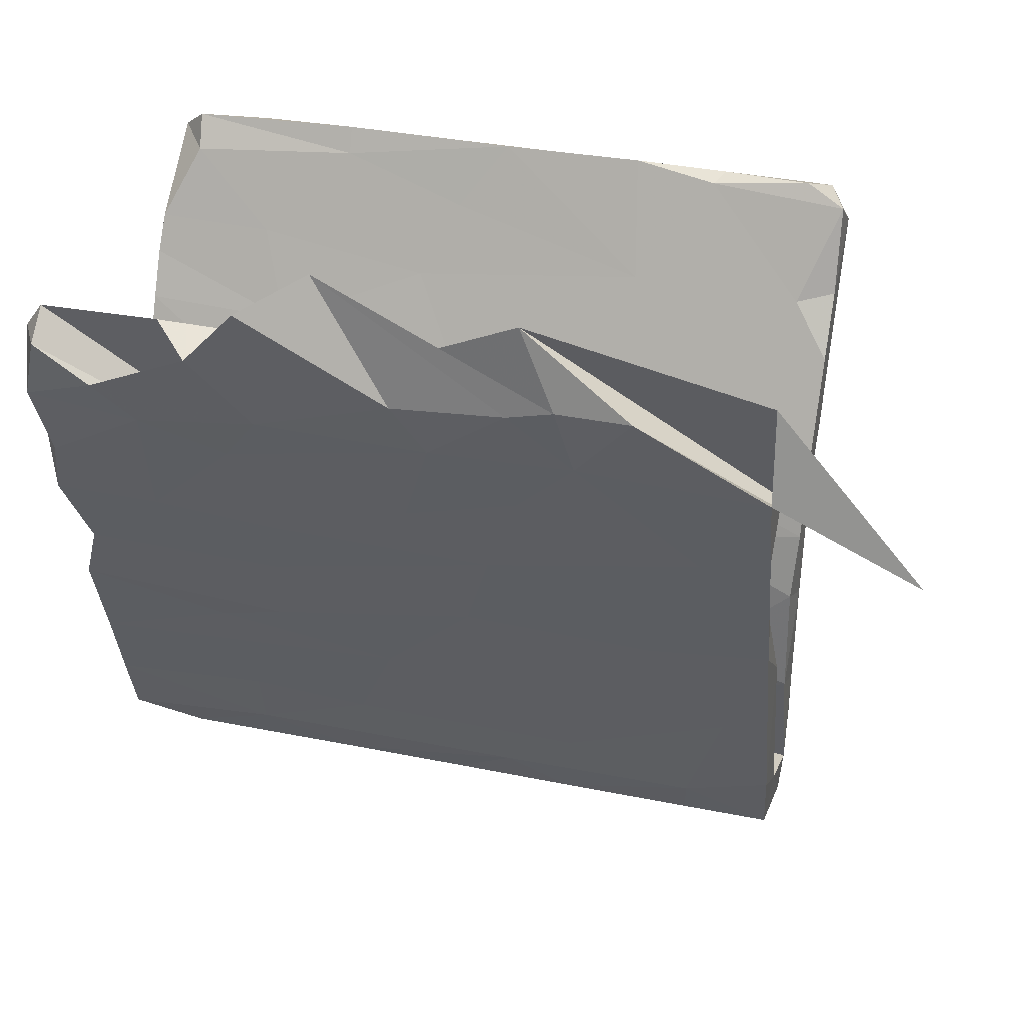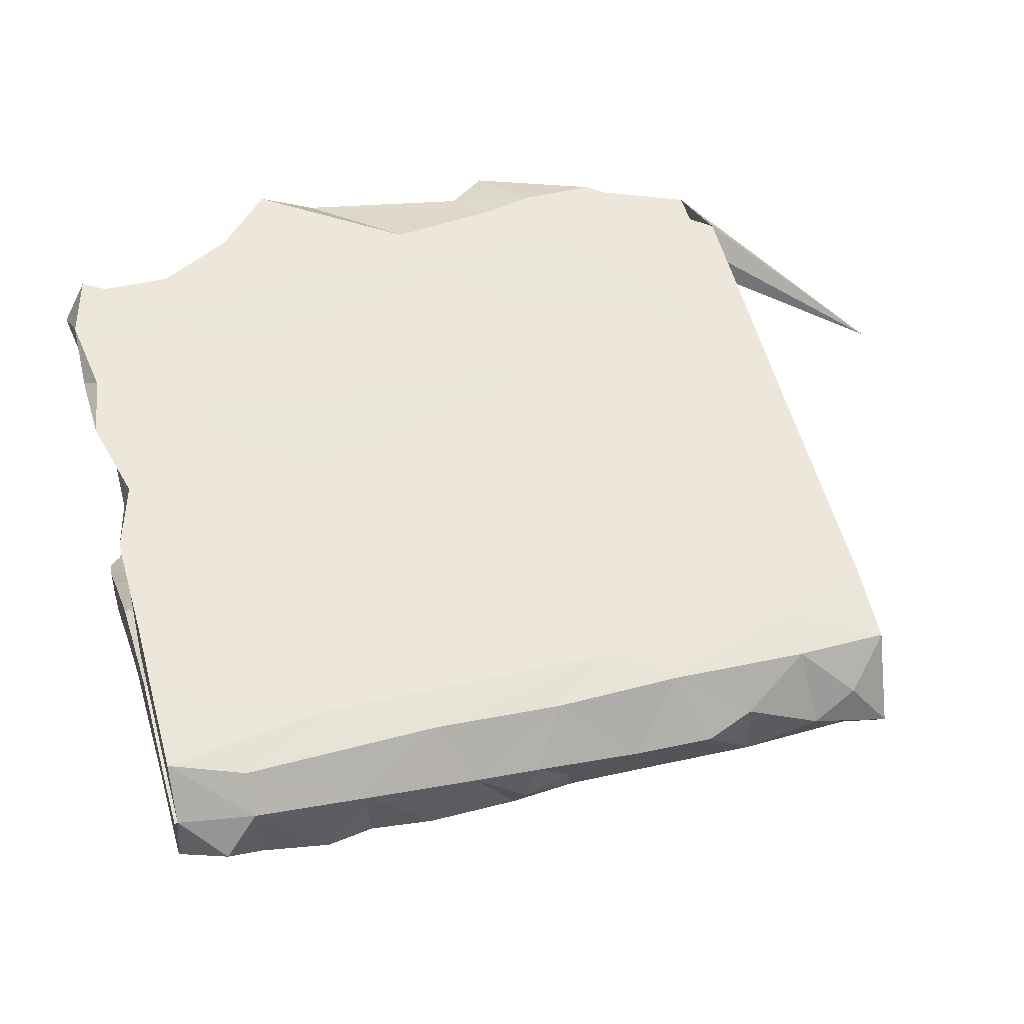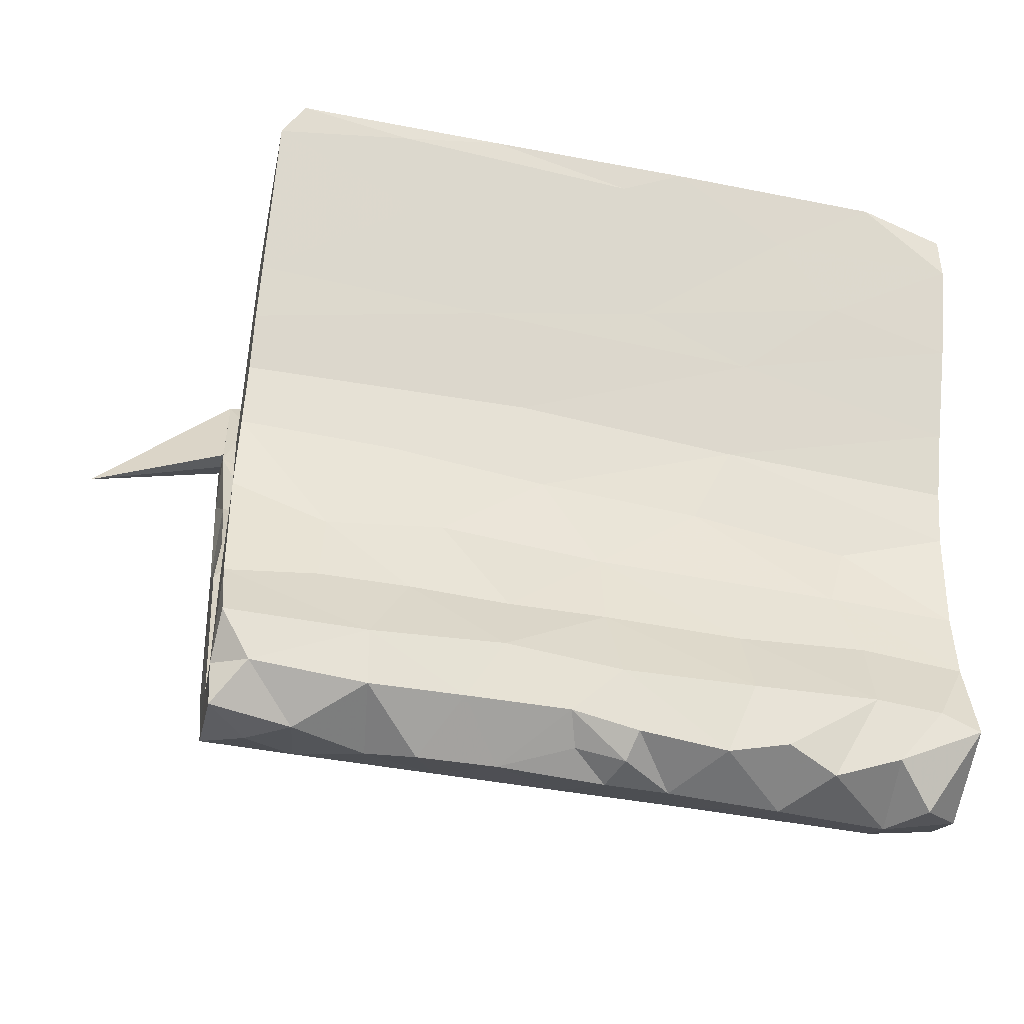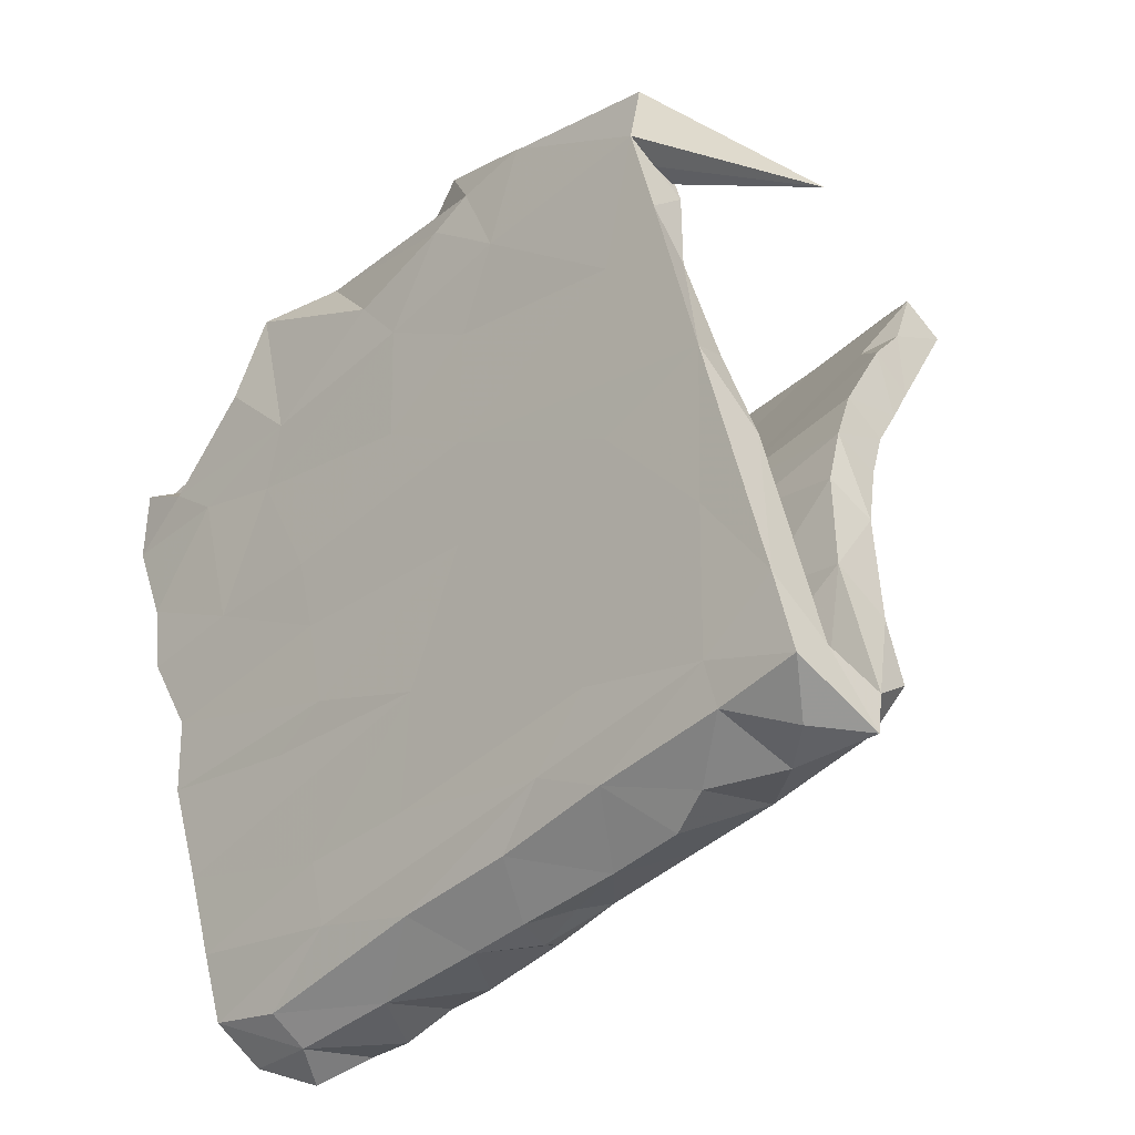
<metadata>
{"format":"obj","ext":"obj","renderer":"f3d","projection":"perspective","resolution":1024,"background":"white","views":[{"elev":33.9,"azim":15.2,"up":"+Y"},{"elev":39.2,"azim":-16.8,"up":"+Z"},{"elev":-44.1,"azim":167.0,"up":"+Y"},{"elev":-45.7,"azim":46.4,"up":"+Y"}]}
</metadata>
<code>
v 0.2245 -0.5213 -0.1458
v -0.5473 -0.5693 -0.08316
v 0.4789 -0.5701 -0.06938
v 0.153 -0.5735 -0.04843
v 0.6097 -0.572 -0.09968
v 0.6075 -0.5228 0.05653
v -0.485 -0.519 -0.1422
v 0.2804 -0.5771 -0.04829
v 0.03694 -0.5481 -0.08991
v -0.04222 -0.5657 -0.09778
v -0.128 -0.5671 -0.03463
v -0.299 -0.5225 -0.144
v 0.3572 -0.5615 -0.0197
v -0.05448 -0.5352 -0.1397
v -0.3135 -0.5639 -0.02378
v 0.5454 -0.5648 -0.01985
v 0.3764 -0.525 -0.1455
v -0.3784 -0.5553 -0.1235
v 0.5606 -0.5134 -0.1473
v -0.02303 -0.5707 -0.0379
v 0.4601 -0.525 0.05384
v -0.4952 -0.5604 -0.01233
v 0.05582 -0.5184 -0.1458
v -0.6169 -0.5333 -0.01877
v -0.178 -0.5187 0.05712
v -0.6173 -0.4615 -0.1697
v 0.6095 -0.4395 -0.1698
v -0.5529 -0.4359 -0.1727
v 0.2333 -0.5216 0.05661
v 0.5287 -0.478 -0.09263
v 0.3421 -0.4825 -0.09842
v -0.2006 -0.5445 -0.133
v -0.5458 -0.4999 -0.03714
v 0.1263 -0.5046 -0.03909
v 0.4361 -0.5044 -0.03283
v -0.2443 -0.4728 -0.09325
v 0.0444 -0.4744 -0.09344
v -0.4977 -0.5242 0.05041
v -0.08713 -0.4754 -0.09518
v -0.02392 -0.441 -0.168
v -0.2417 -0.4326 -0.1671
v -0.02766 -0.5084 -0.04147
v 0.02848 -0.5243 0.05185
v 0.5275 -0.4942 -0.01496
v -0.3653 -0.5039 -0.03538
v 0.295 -0.5038 -0.03903
v -0.4199 -0.4663 -0.1003
v -0.5802 -0.4575 -0.1166
v 0.615 -0.4986 -0.1061
v -0.1833 -0.5029 -0.04061
v -0.4676 -0.4819 -0.01605
v -0.6166 -0.4523 -0.1065
v 0.382 -0.4404 -0.1708
v 0.1676 -0.427 -0.1727
v 0.1833 -0.4841 -0.01606
v -0.08839 -0.47 -0.004425
v -0.007334 -0.3057 -0.135
v -0.6168 -0.3931 0.01865
v -0.5631 -0.4759 0.005137
v 0.01748 -0.4353 -0.08727
v 0.1308 -0.4587 0.08288
v 0.07701 -0.4427 0.01084
v -0.6172 -0.4886 0.0676
v 0.194 -0.4754 -0.09883
v 0.6122 -0.4021 0.09973
v -0.6169 -0.3055 -0.1348
v -0.1752 -0.4377 -0.08735
v -0.4448 -0.4269 -0.1717
v -0.4484 -0.2906 -0.1343
v -0.5127 -0.4576 -0.001048
v -0.2842 -0.3337 -0.05647
v -0.09384 -0.3849 0.02964
v 0.6128 -0.3331 -0.1397
v -0.6179 -0.3773 -0.07003
v -0.2342 -0.3066 -0.1339
v -0.4722 -0.3981 -0.08082
v -0.3461 -0.4571 0.08345
v 0.378 -0.4577 0.002534
v 0.3165 -0.3051 -0.1353
v -0.2552 -0.4271 0.01678
v 0.3921 -0.3931 -0.07713
v -0.142 -0.3709 0.1076
v 0.05096 -0.3011 -0.05248
v -0.6166 -0.3761 0.1067
v 0.4642 -0.4571 0.08301
v 0.5278 -0.322 -0.05332
v -0.5127 -0.2723 0.05581
v 0.4642 -0.3073 -0.1346
v 0.2196 -0.3972 0.02522
v 0.6115 -0.47 -0.006235
v 0.1538 -0.3128 -0.1386
v 0.612 -0.2844 -0.0476
v -0.343 -0.3525 0.1143
v -0.5042 -0.2896 -0.05378
v 0.1986 -0.3164 -0.06011
v 0.2094 -0.2189 0.159
v -0.407 -0.1812 -0.1291
v 0.2649 -0.16 -0.1313
v 0.2512 -0.3781 0.1059
v 0.4565 -0.1862 -0.1286
v -0.06715 -0.2084 0.1625
v 0.1133 -0.2677 0.05663
v 0.5348 -0.2455 0.1505
v -0.00235 -0.1788 -0.1292
v -0.1119 -0.3255 -0.06116
v 0.6145 -0.1359 -0.1325
v 0.6145 -0.1311 0.1058
v 0.1169 -0.2095 0.07604
v -0.4309 -0.1493 -0.04851
v 0.4883 -0.2924 0.04982
v -0.6166 -0.1893 -0.1298
v 0.0983 -0.175 -0.04831
v 0.2776 -0.137 -0.05208
v -0.3705 -0.1544 0.1793
v -0.1698 -0.2569 0.05965
v 0.4574 -0.2314 -0.04962
v -0.615 -0.2454 0.1506
v 0.608 -0.09634 -0.056
v -0.6165 -0.2255 0.06969
v 0.3068 -0.136 0.1027
v 0.5243 -0.1452 0.09999
v 0.09839 -0.03774 -0.1468
v -0.1694 -0.05231 -0.1444
v -0.6146 -0.1694 -0.05185
v 0.01326 -0.008005 -0.07083
v -0.2576 -0.1196 0.193
v -0.1516 -0.1489 -0.0508
v -0.614 -0.02324 -0.152
v -0.4333 -0.08132 -0.1355
v 0.09422 -0.04543 0.2166
v 0.01759 -0.1471 0.09878
v -0.6163 -0.0887 0.2033
v -0.6149 0.06687 -0.1745
v -0.4778 -0.02039 -0.06728
v 0.4208 -0.01513 -0.07073
v 0.6134 -0.01334 -0.1555
v 0.3573 -0.01648 -0.1533
v -0.2439 0.008975 0.2342
v 0.6137 0.01771 -0.08019
v -0.6106 -0.08611 0.1361
v -0.5048 -0.09599 0.1167
v -0.2289 0.0772 -0.1793
v 0.06238 0.05325 0.1664
v 0.6127 0.08725 -0.1855
v 0.01063 0.1307 -0.1141
v -0.5902 0.04251 0.1823
v 0.4101 -0.05764 0.2128
v -0.3808 0.1247 -0.1109
v 0.5519 -0.01833 0.1407
v 0.6136 -0.02939 0.222
v -0.6137 0.17 -0.2213
v 0.6039 0.002882 0.1631
v 0.1414 0.09806 -0.1884
v -0.5884 0.1507 0.2265
v -0.6139 0.09107 -0.09745
v 0.5516 0.1121 0.1932
v -0.5332 0.04098 0.1619
v 0.3315 0.1182 -0.1102
v -0.246 0.2297 -0.2519
v -0.5796 0.01744 0.2366
v 0.6141 0.1276 -0.1153
v -0.2348 0.118 0.2723
v -0.2208 0.05205 0.1653
v 0.6148 0.1719 -0.2269
v 0.05053 0.2087 0.2167
v 0.145 0.1073 0.2688
v -0.3639 0.2585 -0.1756
v 0.6151 0.2546 -0.2658
v -0.05455 0.2896 -0.2809
v 0.5019 0.1875 0.2946
v -0.6134 0.1413 0.2797
v 0.2276 0.2419 -0.2595
v 0.6165 0.3064 -0.2016
v -0.613 0.3153 -0.2913
v -0.4352 0.1378 0.278
v -0.6143 0.2676 -0.1784
v 0.616 0.2227 0.306
v -0.4066 0.3551 -0.3121
v 0.6054 0.1552 0.2357
v 0.3708 0.398 -0.3353
v -0.1171 0.3593 -0.226
v -0.6076 0.4579 -0.3585
v -0.000244 0.3806 -0.3249
v -0.5933 0.2391 0.311
v -0.5199 0.1909 0.2161
v -0.6106 0.402 -0.2453
v -0.6139 0.2732 0.2929
v 0.6169 0.4898 -0.3792
v -0.6148 0.3417 -0.2167
v 0.6162 0.402 -0.2651
v -0.3737 0.1847 0.2085
v -0.2937 0.4539 -0.3588
v 0.01654 0.2087 0.3014
v -0.4121 0.3985 -0.2429
v 0.4187 0.1457 0.1974
v -0.000541 0.5011 -0.383
v -0.5989 0.2467 0.2497
v -0.05871 0.4754 -0.281
v 0.4185 0.3001 0.249
v 0.2088 0.2711 0.3216
v 0.2709 0.3965 -0.2441
v 0.5548 0.3892 -0.242
v 0.3971 0.5169 -0.3927
v 0.5816 0.5397 -0.4004
v -0.6033 0.5313 -0.367
v 0.6132 0.5392 -0.3135
v 0.2352 0.5422 -0.3998
v -0.1 0.5424 -0.4024
v -0.1852 0.2955 0.248
v -0.4208 0.343 0.3468
v -0.4547 0.5434 -0.3998
v -0.2765 0.2909 0.3278
v 0.2504 0.5776 -0.3298
v -0.5536 0.5162 -0.2988
v 0.4019 0.5668 -0.3486
v -0.2697 0.537 -0.3092
v -0.2717 0.5783 -0.3305
v 0.01776 0.5767 -0.3277
v -0.5599 0.568 -0.3347
v 0.5488 0.5706 -0.3322
v 0.3868 0.5553 -0.3212
v -0.5731 0.2804 0.2426
v 0.07281 0.3682 0.356
v 0.6168 0.2938 0.2467
v -0.1778 0.4598 0.2988
v -0.2136 0.3748 0.3577
v -0.6102 0.3658 0.3475
v 0.4071 0.4949 0.3952
v 0.02053 0.4549 0.3803
v 0.6163 0.3574 0.3508
v -0.6048 0.3791 0.2752
v -0.5331 0.4236 0.286
v 0.5752 0.4332 0.2906
v -0.6177 0.4682 0.3028
v 0.2089 0.4743 0.3899
v -0.4881 0.4093 0.3669
v 0.3096 0.3763 0.3586
v -0.5784 0.4739 0.371
v 0.2038 0.4314 0.2893
v 0.6103 0.5116 0.3223
v 0.2852 0.4946 0.3932
v -0.213 0.6021 0.4148
v 0.04074 0.5202 0.3232
v -0.3076 0.4985 0.3964
v -0.3788 0.5224 0.3231
v -0.5784 0.5196 0.3226
v 0.8491 0.1391 0.1965
v -0.1096 0.6524 0.348
v -0.1076 0.1811 0.2716
v -0.2401 0.5215 0.324
v 0.2247 0.6216 0.3699
v -0.3241 -0.1351 0.1032
f 158 125 135
f 113 135 125
f 139 158 135
f 145 125 158
f 73 27 53
f 19 53 27
f 88 73 53
f 49 27 73
f 106 73 88
f 79 88 53
f 116 135 113
f 112 113 125
f 27 49 19
f 5 19 49
f 17 53 19
f 3 17 19
f 1 53 17
f 8 1 17
f 54 53 1
f 54 1 23
f 4 23 1
f 40 54 23
f 14 40 23
f 10 14 23
f 32 40 14
f 11 32 14
f 41 40 32
f 10 11 14
f 15 32 11
f 68 12 18
f 15 18 12
f 7 68 18
f 41 12 68
f 22 7 18
f 28 68 7
f 26 28 7
f 69 68 28
f 2 26 7
f 66 28 26
f 92 49 73
f 79 53 54
f 57 54 40
f 41 32 12
f 15 12 32
f 75 41 68
f 66 26 52
f 24 52 26
f 74 66 52
f 48 74 52
f 124 66 74
f 92 73 106
f 118 92 106
f 113 95 116
f 81 116 95
f 112 95 113
f 112 83 95
f 60 95 83
f 105 83 112
f 94 124 74
f 111 66 124
f 116 86 92
f 30 92 86
f 118 116 92
f 81 86 116
f 135 116 118
f 60 83 105
f 127 105 112
f 69 28 66
f 75 68 69
f 57 40 41
f 75 57 41
f 91 54 57
f 104 91 57
f 79 54 91
f 100 88 79
f 155 134 148
f 145 148 134
f 176 155 148
f 124 134 155
f 125 145 134
f 167 148 145
f 127 125 134
f 201 145 158
f 118 139 135
f 161 158 139
f 144 161 139
f 173 158 161
f 136 144 139
f 164 161 144
f 133 128 155
f 124 155 128
f 176 133 155
f 142 128 133
f 151 142 133
f 129 128 142
f 137 144 136
f 106 136 139
f 111 128 129
f 123 129 142
f 122 123 142
f 97 129 123
f 153 122 142
f 104 123 122
f 122 137 98
f 100 98 137
f 104 122 98
f 153 137 122
f 136 100 137
f 106 100 136
f 88 100 106
f 167 176 148
f 183 169 192
f 178 192 169
f 196 183 192
f 172 169 183
f 196 180 183
f 172 183 180
f 203 180 196
f 211 205 219
f 214 219 205
f 217 211 219
f 182 205 211
f 208 211 217
f 216 217 219
f 218 208 217
f 192 211 208
f 216 218 217
f 207 208 218
f 196 208 207
f 213 207 218
f 215 207 213
f 201 213 218
f 221 215 213
f 201 221 213
f 220 215 221
f 204 207 215
f 204 215 220
f 206 220 221
f 206 204 220
f 188 204 206
f 203 204 188
f 190 188 206
f 186 205 182
f 192 182 211
f 178 182 192
f 196 192 208
f 203 196 207
f 204 203 207
f 180 203 188
f 168 180 188
f 195 156 149
f 152 149 156
f 120 195 149
f 224 156 195
f 179 152 156
f 224 179 156
f 150 152 179
f 157 140 146
f 132 146 140
f 154 157 146
f 141 140 157
f 163 141 157
f 191 163 157
f 252 141 163
f 234 231 227
f 187 227 231
f 238 234 227
f 232 231 234
f 251 247 240
f 230 240 247
f 233 251 240
f 228 247 251
f 237 200 170
f 166 170 200
f 230 237 170
f 223 200 237
f 223 212 193
f 162 193 212
f 200 223 193
f 226 212 223
f 236 227 210
f 184 210 227
f 226 236 210
f 238 227 236
f 230 177 224
f 179 224 177
f 240 230 224
f 170 177 230
f 228 237 230
f 235 223 237
f 229 226 223
f 210 212 226
f 175 212 210
f 197 187 231
f 184 227 187
f 233 240 224
f 228 230 247
f 241 237 228
f 241 235 237
f 248 235 241
f 251 241 228
f 229 223 235
f 242 226 229
f 248 242 229
f 244 226 242
f 244 236 226
f 249 236 244
f 249 238 236
f 243 241 251
f 241 243 248
f 242 248 243
f 229 235 248
f 250 242 243
f 244 242 250
f 225 250 243
f 245 244 250
f 225 245 250
f 249 244 245
f 246 249 245
f 232 246 245
f 238 249 246
f 246 234 238
f 232 234 246
f 107 149 152
f 119 140 141
f 131 252 163
f 87 141 252
f 108 252 131
f 143 131 163
f 165 143 163
f 120 131 143
f 108 131 120
f 195 120 143
f 150 107 152
f 121 149 107
f 110 121 107
f 120 149 121
f 108 120 121
f 87 119 141
f 117 140 119
f 58 119 87
f 115 87 252
f 80 87 115
f 108 115 252
f 102 115 108
f 104 97 123
f 111 129 97
f 79 98 100
f 189 176 167
f 181 167 145
f 202 201 158
f 181 145 201
f 176 151 133
f 189 151 176
f 159 142 151
f 172 164 144
f 173 161 164
f 159 153 142
f 144 137 153
f 172 144 153
f 173 202 158
f 221 201 202
f 190 202 173
f 194 167 181
f 198 181 201
f 222 185 197
f 154 197 185
f 231 222 197
f 191 185 222
f 209 191 222
f 157 185 191
f 165 191 209
f 225 209 222
f 199 165 209
f 163 191 165
f 202 206 221
f 198 218 216
f 214 216 219
f 182 178 174
f 159 174 178
f 186 182 174
f 189 186 174
f 214 205 186
f 168 188 190
f 202 190 206
f 218 198 201
f 194 198 216
f 214 194 216
f 181 198 194
f 186 194 214
f 169 159 178
f 172 159 169
f 151 174 159
f 168 172 180
f 151 189 174
f 194 186 189
f 199 195 165
f 143 165 195
f 224 195 199
f 233 224 199
f 157 154 185
f 171 197 154
f 160 154 146
f 110 108 121
f 102 108 110
f 90 110 107
f 107 65 90
f 6 90 65
f 150 65 107
f 70 58 87
f 84 119 58
f 63 84 58
f 117 119 84
f 33 48 52
f 76 74 48
f 44 110 90
f 59 58 70
f 80 70 87
f 30 44 90
f 78 110 44
f 51 59 70
f 24 58 59
f 33 24 59
f 63 58 24
f 52 24 33
f 51 33 59
f 2 24 26
f 80 51 70
f 47 33 51
f 47 51 45
f 50 45 51
f 36 47 45
f 36 45 50
f 56 50 51
f 42 50 56
f 80 56 51
f 39 50 42
f 34 42 56
f 37 39 42
f 36 50 39
f 37 42 34
f 55 34 56
f 62 55 56
f 64 34 55
f 37 34 64
f 46 64 55
f 78 46 55
f 62 78 55
f 35 46 78
f 31 46 35
f 44 35 78
f 35 44 30
f 31 35 30
f 49 30 90
f 22 24 2
f 7 22 2
f 63 24 22
f 22 18 15
f 38 22 15
f 25 15 11
f 43 25 11
f 38 15 25
f 11 10 20
f 9 20 10
f 43 11 20
f 23 9 10
f 4 20 9
f 23 4 9
f 43 20 4
f 16 21 3
f 13 3 21
f 5 16 3
f 6 21 16
f 17 3 13
f 29 13 21
f 6 5 90
f 49 90 5
f 16 5 6
f 31 81 95
f 71 94 76
f 74 76 94
f 47 71 76
f 109 94 71
f 30 86 81
f 31 64 46
f 92 30 49
f 109 124 94
f 29 43 4
f 8 29 4
f 61 43 29
f 8 13 29
f 85 29 21
f 85 21 6
f 225 232 245
f 222 232 225
f 17 13 8
f 61 25 43
f 63 22 38
f 85 6 65
f 61 29 85
f 77 25 61
f 77 38 25
f 63 38 77
f 84 63 77
f 103 85 65
f 99 61 85
f 82 77 61
f 99 82 61
f 93 77 82
f 93 84 77
f 103 99 85
f 96 82 99
f 103 96 99
f 101 82 96
f 101 93 82
f 117 84 93
f 150 103 65
f 117 93 101
f 239 225 243
f 239 243 251
f 233 239 251
f 222 231 232
f 209 225 239
f 199 209 239
f 199 239 233
f 171 187 197
f 1 8 4
f 47 76 48
f 105 71 67
f 36 67 71
f 60 105 67
f 127 71 105
f 95 60 64
f 37 64 60
f 31 95 64
f 47 48 33
f 127 109 71
f 71 47 36
f 67 39 60
f 37 60 39
f 36 39 67
f 81 31 30
f 5 3 19
f 125 127 112
f 128 111 124
f 97 66 111
f 134 124 109
f 139 118 106
f 134 109 127
f 168 173 164
f 172 168 164
f 190 173 168
f 159 172 153
f 97 69 66
f 98 79 91
f 104 57 75
f 97 75 69
f 104 75 97
f 104 98 91
f 167 194 189
f 175 210 184
f 171 184 187
f 166 200 193
f 150 177 170
f 171 175 184
f 162 212 175
f 138 162 175
f 166 193 162
f 150 179 177
f 160 171 154
f 160 175 171
f 150 170 166
f 138 175 160
f 138 166 162
f 130 166 138
f 126 130 138
f 147 166 130
f 147 150 166
f 126 138 160
f 96 147 130
f 103 150 147
f 132 160 146
f 126 160 132
f 117 132 140
f 101 130 126
f 147 96 103
f 130 101 96
f 114 117 101
f 126 114 101
f 132 117 114
f 132 114 126
f 89 110 78
f 115 102 72
f 89 72 102
f 80 115 72
f 89 78 62
f 62 56 80
f 72 62 80
f 89 102 110
f 89 62 72

</code>
